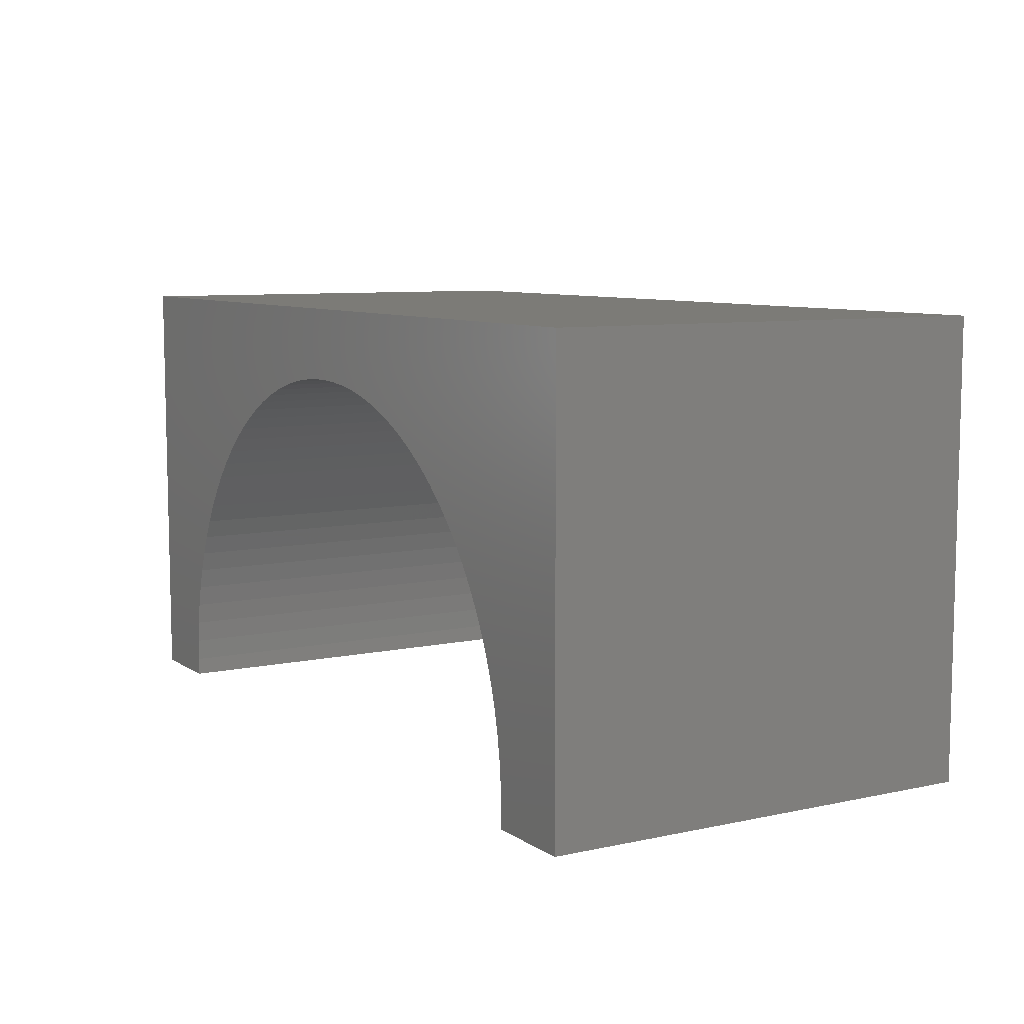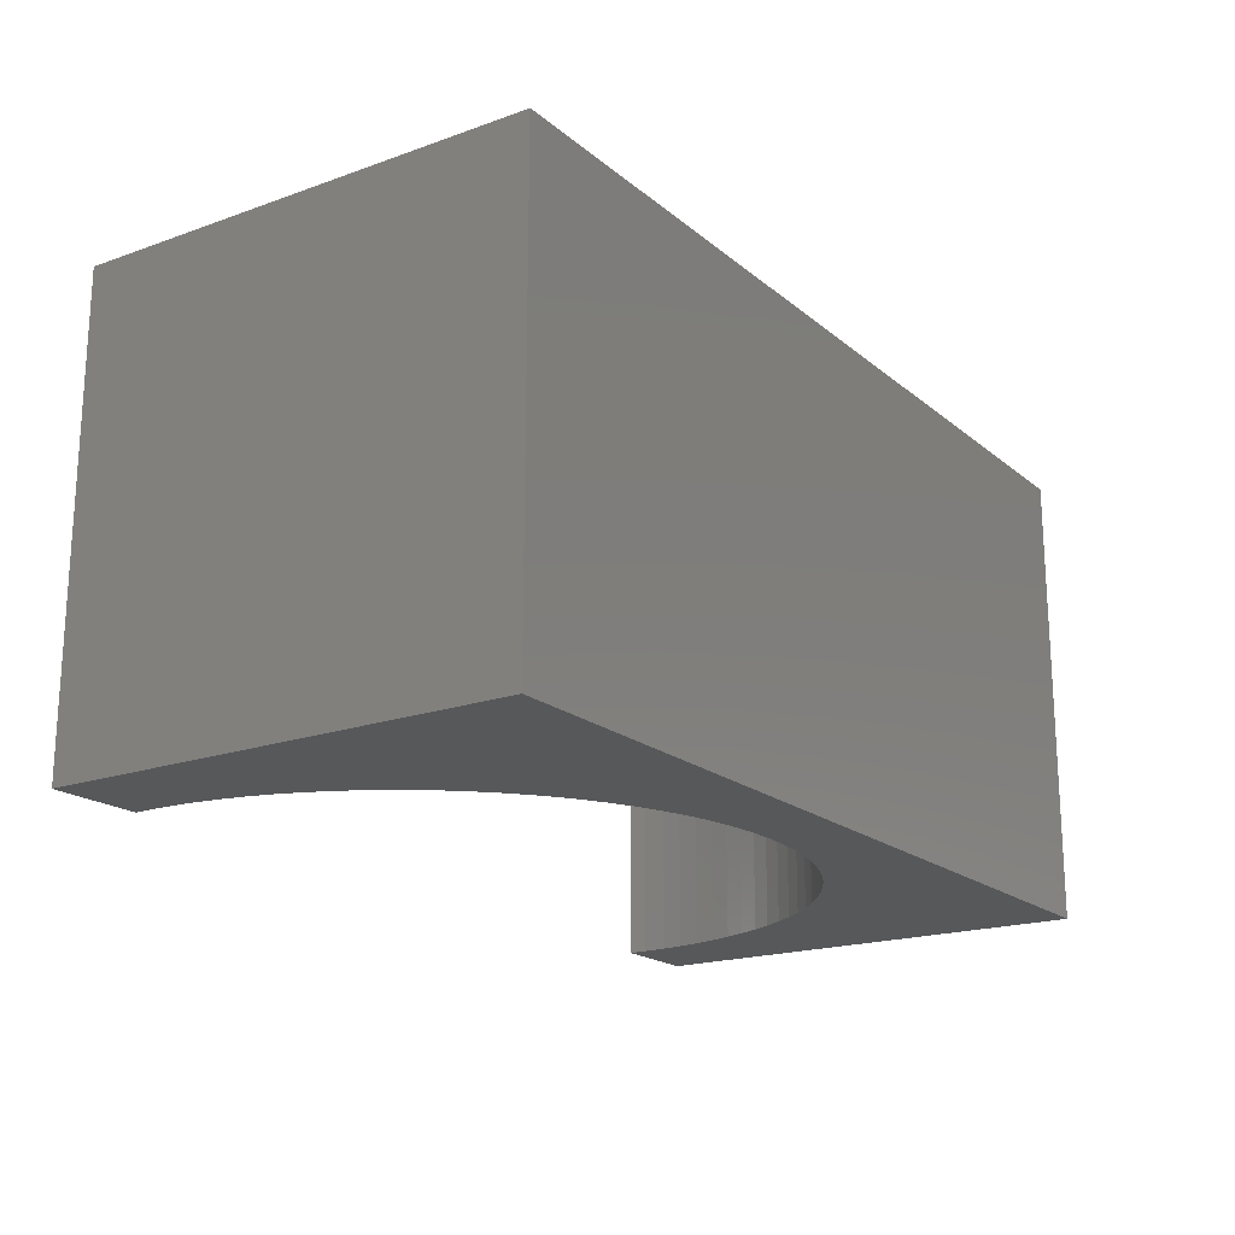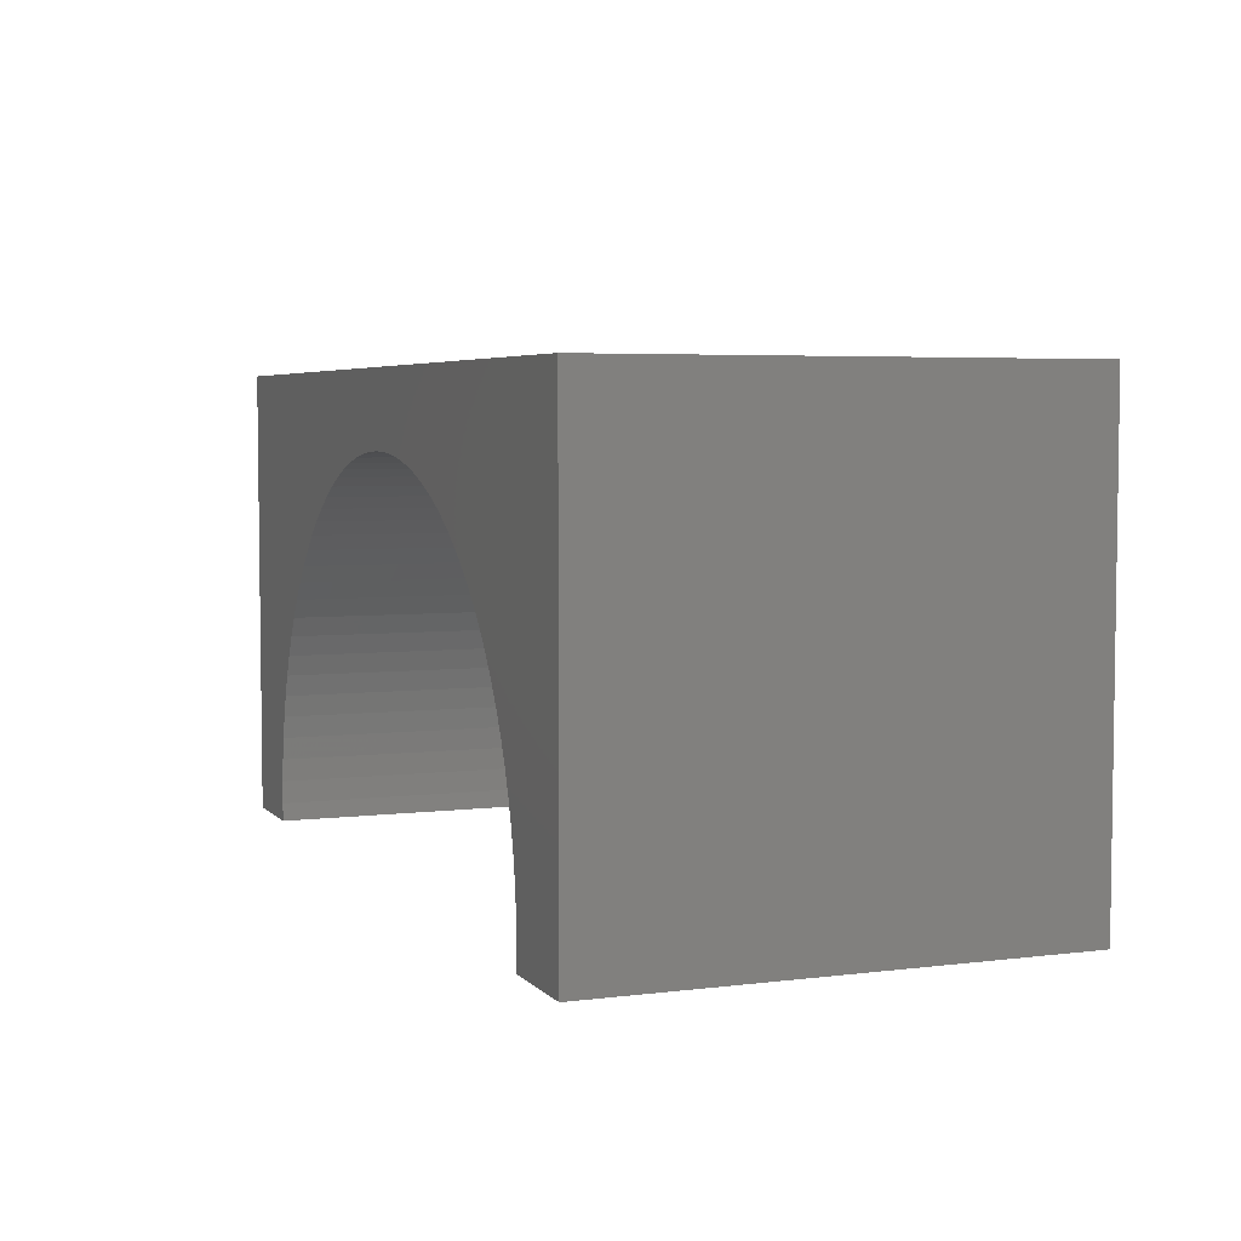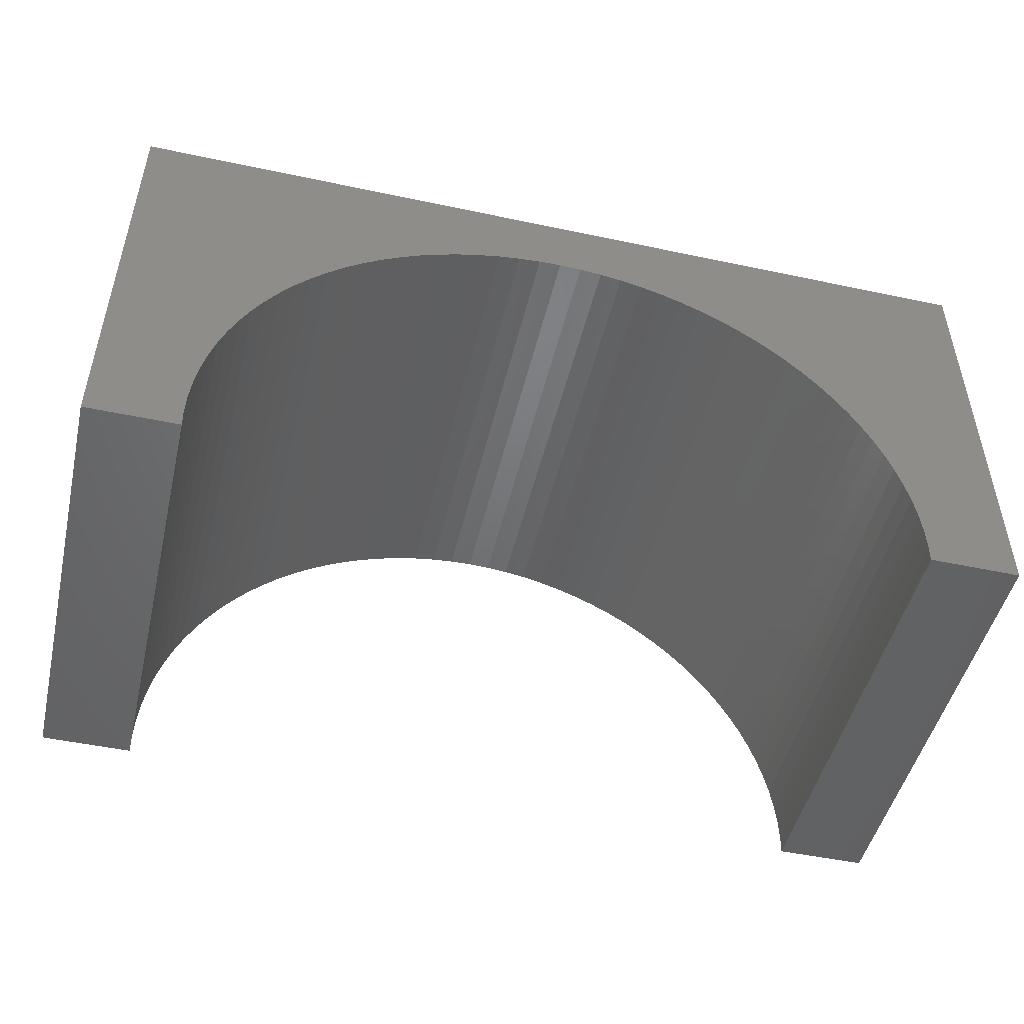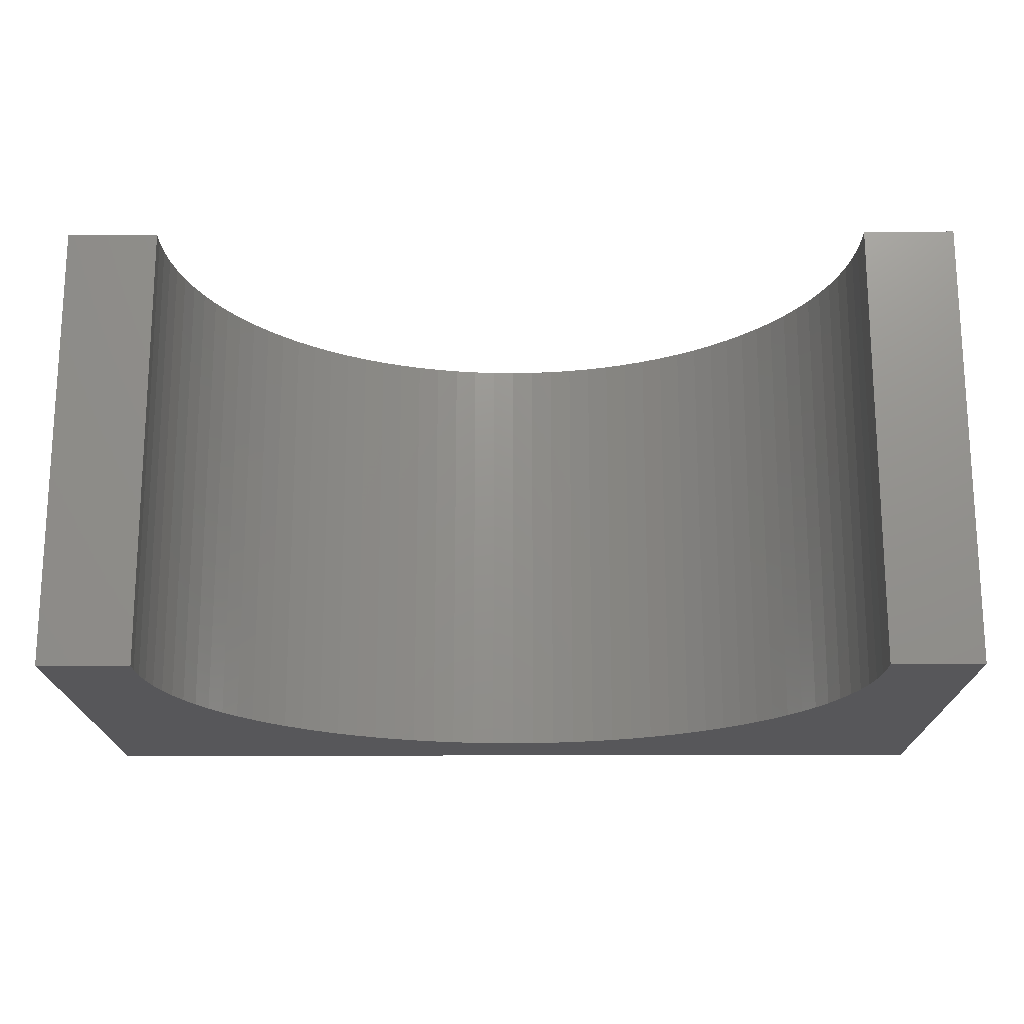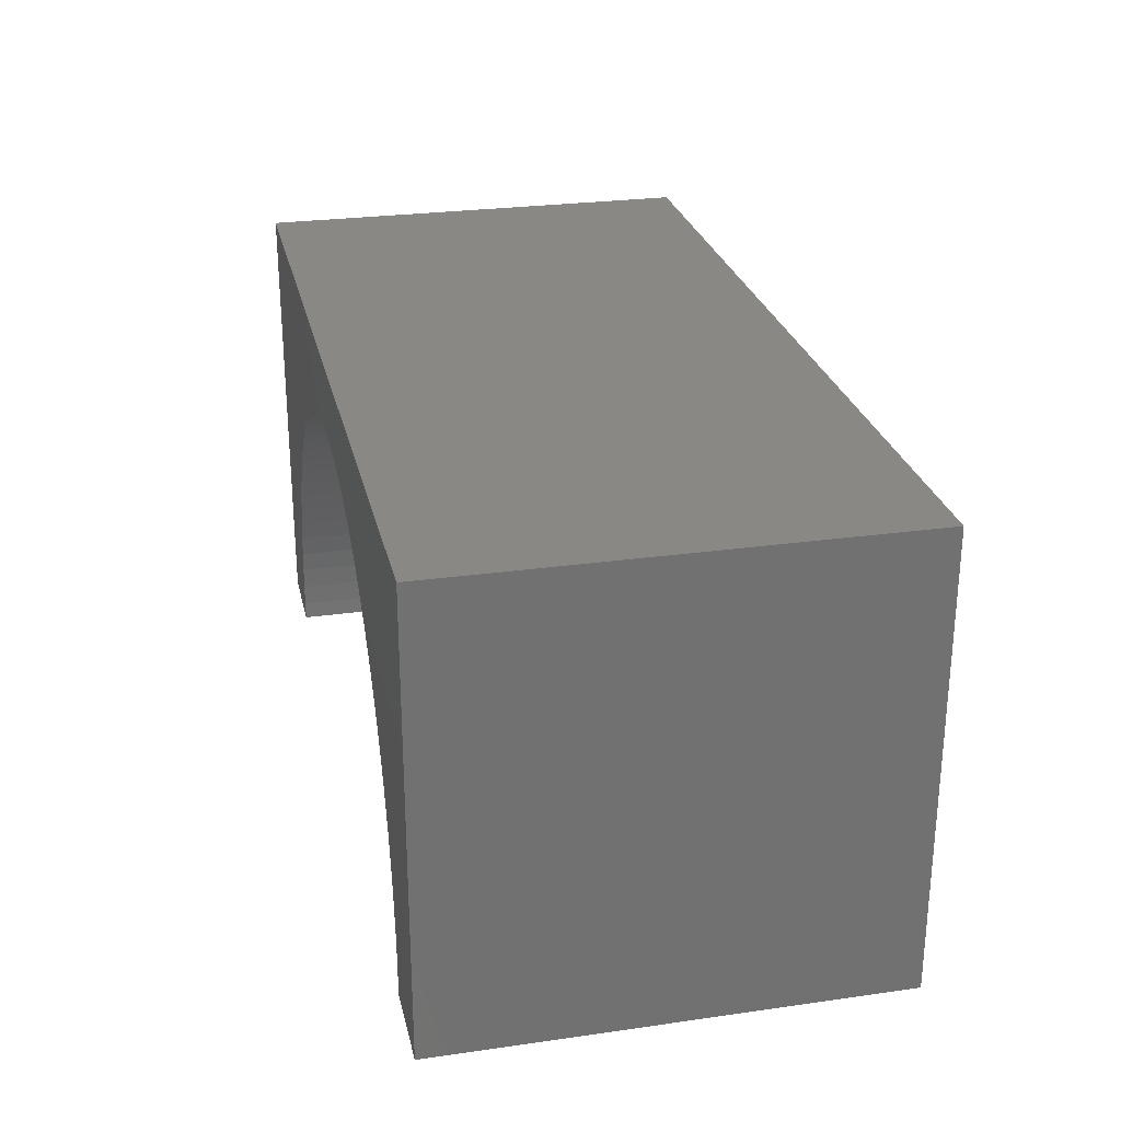
<metadata>
{"format":"stl","ext":"stl","renderer":"f3d","projection":"perspective","resolution":1024,"background":"white","views":[{"elev":8.2,"azim":-120.7,"up":"+Z"},{"elev":-18.9,"azim":-56.1,"up":"+Y"},{"elev":4.8,"azim":-111.7,"up":"+Z"},{"elev":-48.8,"azim":-13.3,"up":"+Z"},{"elev":-18.0,"azim":-179.5,"up":"+Y"},{"elev":26.5,"azim":77.5,"up":"+Z"}]}
</metadata>
<code>
# stl→obj: 114 verts, 224 faces
v -5 -2.5 -2.5
v -5 2.5 2.5
v -5 2.5 -2.5
v -5 -2.5 2.5
v 5 -2.5 2.5
v 5 2.5 2.5
v 5 2.5 -2.5
v 5 -2.5 -2.5
v 0 2.5 1.7
v 0.2512 2.5 1.692
v 0.5013 2.5 1.668
v 0.7495 2.5 1.629
v 0.9948 2.5 1.574
v 1.236 2.5 1.504
v 1.472 2.5 1.419
v 1.703 2.5 1.319
v 1.927 2.5 1.205
v 2.143 2.5 1.077
v 2.351 2.5 0.9361
v 2.55 2.5 0.7821
v 2.738 2.5 0.6159
v 2.916 2.5 0.4382
v 3.082 2.5 0.2497
v 3.236 2.5 0.05114
v 3.377 2.5 -0.1567
v 3.505 2.5 -0.373
v 3.619 2.5 -0.5969
v 3.719 2.5 -0.8275
v 3.804 2.5 -1.064
v 3.874 2.5 -1.305
v 3.929 2.5 -1.55
v 3.968 2.5 -1.799
v 3.992 2.5 -2.049
v 4 2.5 -2.3
v 3.994 2.5 -2.5
v -0.2512 2.5 1.692
v -0.5013 2.5 1.668
v -0.7495 2.5 1.629
v -0.9948 2.5 1.574
v -1.236 2.5 1.504
v -1.472 2.5 1.419
v -1.703 2.5 1.319
v -1.927 2.5 1.205
v -2.143 2.5 1.077
v -2.351 2.5 0.9361
v -2.55 2.5 0.7821
v -2.738 2.5 0.6159
v -2.916 2.5 0.4382
v -3.082 2.5 0.2497
v -3.236 2.5 0.05114
v -3.377 2.5 -0.1567
v -3.505 2.5 -0.373
v -3.619 2.5 -0.5969
v -3.719 2.5 -0.8275
v -3.804 2.5 -1.064
v -3.874 2.5 -1.305
v -3.929 2.5 -1.55
v -3.968 2.5 -1.799
v -3.992 2.5 -2.049
v -4 2.5 -2.3
v -3.994 2.5 -2.5
v -3.994 -2.5 -2.5
v 3.994 -2.5 -2.5
v 0 -2.5 1.7
v -0.2512 -2.5 1.692
v -0.5013 -2.5 1.668
v -0.7495 -2.5 1.629
v -0.9948 -2.5 1.574
v -1.236 -2.5 1.504
v -1.472 -2.5 1.419
v -1.703 -2.5 1.319
v -1.927 -2.5 1.205
v -2.143 -2.5 1.077
v -2.351 -2.5 0.9361
v -2.55 -2.5 0.7821
v -2.738 -2.5 0.6159
v -2.916 -2.5 0.4382
v -3.082 -2.5 0.2497
v -3.236 -2.5 0.05114
v -3.377 -2.5 -0.1567
v -3.505 -2.5 -0.373
v -3.619 -2.5 -0.5969
v -3.719 -2.5 -0.8275
v -3.804 -2.5 -1.064
v -3.874 -2.5 -1.305
v -3.929 -2.5 -1.55
v -3.968 -2.5 -1.799
v -3.992 -2.5 -2.049
v -4 -2.5 -2.3
v 0.2512 -2.5 1.692
v 0.5013 -2.5 1.668
v 0.7495 -2.5 1.629
v 0.9948 -2.5 1.574
v 1.236 -2.5 1.504
v 1.472 -2.5 1.419
v 1.703 -2.5 1.319
v 1.927 -2.5 1.205
v 2.143 -2.5 1.077
v 2.351 -2.5 0.9361
v 2.55 -2.5 0.7821
v 2.738 -2.5 0.6159
v 2.916 -2.5 0.4382
v 3.082 -2.5 0.2497
v 3.236 -2.5 0.05114
v 3.377 -2.5 -0.1567
v 3.505 -2.5 -0.373
v 3.619 -2.5 -0.5969
v 3.719 -2.5 -0.8275
v 3.804 -2.5 -1.064
v 3.874 -2.5 -1.305
v 3.929 -2.5 -1.55
v 3.968 -2.5 -1.799
v 3.992 -2.5 -2.049
v 4 -2.5 -2.3
f 1 2 3
f 2 1 4
f 2 5 6
f 5 2 4
f 5 7 6
f 7 5 8
f 6 9 2
f 6 10 9
f 6 11 10
f 6 12 11
f 6 13 12
f 6 14 13
f 6 15 14
f 6 16 15
f 6 17 16
f 6 18 17
f 6 19 18
f 6 20 19
f 6 21 20
f 6 22 21
f 6 23 22
f 6 24 23
f 6 25 24
f 6 26 25
f 6 27 26
f 6 28 27
f 6 29 28
f 7 29 6
f 29 7 30
f 30 7 31
f 31 7 32
f 32 7 33
f 33 7 34
f 34 7 35
f 36 2 9
f 37 2 36
f 38 2 37
f 39 2 38
f 40 2 39
f 41 2 40
f 42 2 41
f 43 2 42
f 44 2 43
f 45 2 44
f 46 2 45
f 47 2 46
f 48 2 47
f 49 2 48
f 50 2 49
f 51 2 50
f 52 2 51
f 53 2 52
f 54 2 53
f 55 2 54
f 3 55 56
f 3 56 57
f 3 57 58
f 3 58 59
f 3 59 60
f 3 60 61
f 55 3 2
f 1 61 62
f 61 1 3
f 63 7 8
f 7 63 35
f 4 64 5
f 4 65 64
f 4 66 65
f 4 67 66
f 4 68 67
f 4 69 68
f 4 70 69
f 4 71 70
f 4 72 71
f 4 73 72
f 4 74 73
f 4 75 74
f 4 76 75
f 4 77 76
f 4 78 77
f 4 79 78
f 4 80 79
f 4 81 80
f 4 82 81
f 4 83 82
f 4 84 83
f 1 84 4
f 84 1 85
f 85 1 86
f 86 1 87
f 87 1 88
f 88 1 89
f 89 1 62
f 90 5 64
f 91 5 90
f 92 5 91
f 93 5 92
f 94 5 93
f 95 5 94
f 96 5 95
f 97 5 96
f 98 5 97
f 99 5 98
f 100 5 99
f 101 5 100
f 102 5 101
f 103 5 102
f 104 5 103
f 105 5 104
f 106 5 105
f 107 5 106
f 108 5 107
f 109 5 108
f 8 109 110
f 8 110 111
f 8 111 112
f 8 112 113
f 8 113 114
f 8 114 63
f 109 8 5
f 114 33 34
f 33 114 113
f 65 9 64
f 9 65 36
f 76 48 47
f 48 76 77
f 113 32 33
f 32 113 112
f 100 21 101
f 21 100 20
f 88 60 59
f 60 88 89
f 89 61 60
f 61 89 62
f 107 26 27
f 26 107 106
f 71 41 70
f 41 71 42
f 90 11 91
f 11 90 10
f 77 49 48
f 49 77 78
f 83 55 54
f 55 83 84
f 91 12 92
f 12 91 11
f 97 18 98
f 18 97 17
f 111 30 31
f 30 111 110
f 76 46 75
f 46 76 47
f 72 42 71
f 42 72 43
f 68 38 67
f 38 68 39
f 80 52 51
f 52 80 81
f 87 59 58
f 59 87 88
f 67 37 66
f 37 67 38
f 66 36 65
f 36 66 37
f 64 10 90
f 10 64 9
f 92 13 93
f 13 92 12
f 98 19 99
f 19 98 18
f 112 31 32
f 31 112 111
f 102 21 22
f 21 102 101
f 108 27 28
f 27 108 107
f 73 43 72
f 43 73 44
f 74 44 73
f 44 74 45
f 70 40 69
f 40 70 41
f 85 57 56
f 57 85 86
f 79 51 50
f 51 79 80
f 86 58 57
f 58 86 87
f 93 14 94
f 14 93 13
f 99 20 100
f 20 99 19
f 106 25 26
f 25 106 105
f 104 23 24
f 23 104 103
f 105 24 25
f 24 105 104
f 109 28 29
f 28 109 108
f 63 34 35
f 34 63 114
f 75 45 74
f 45 75 46
f 84 56 55
f 56 84 85
f 78 50 49
f 50 78 79
f 95 16 96
f 16 95 15
f 94 15 95
f 15 94 14
f 96 17 97
f 17 96 16
f 103 22 23
f 22 103 102
f 110 29 30
f 29 110 109
f 69 39 68
f 39 69 40
f 81 53 52
f 53 81 82
f 82 54 53
f 54 82 83

</code>
